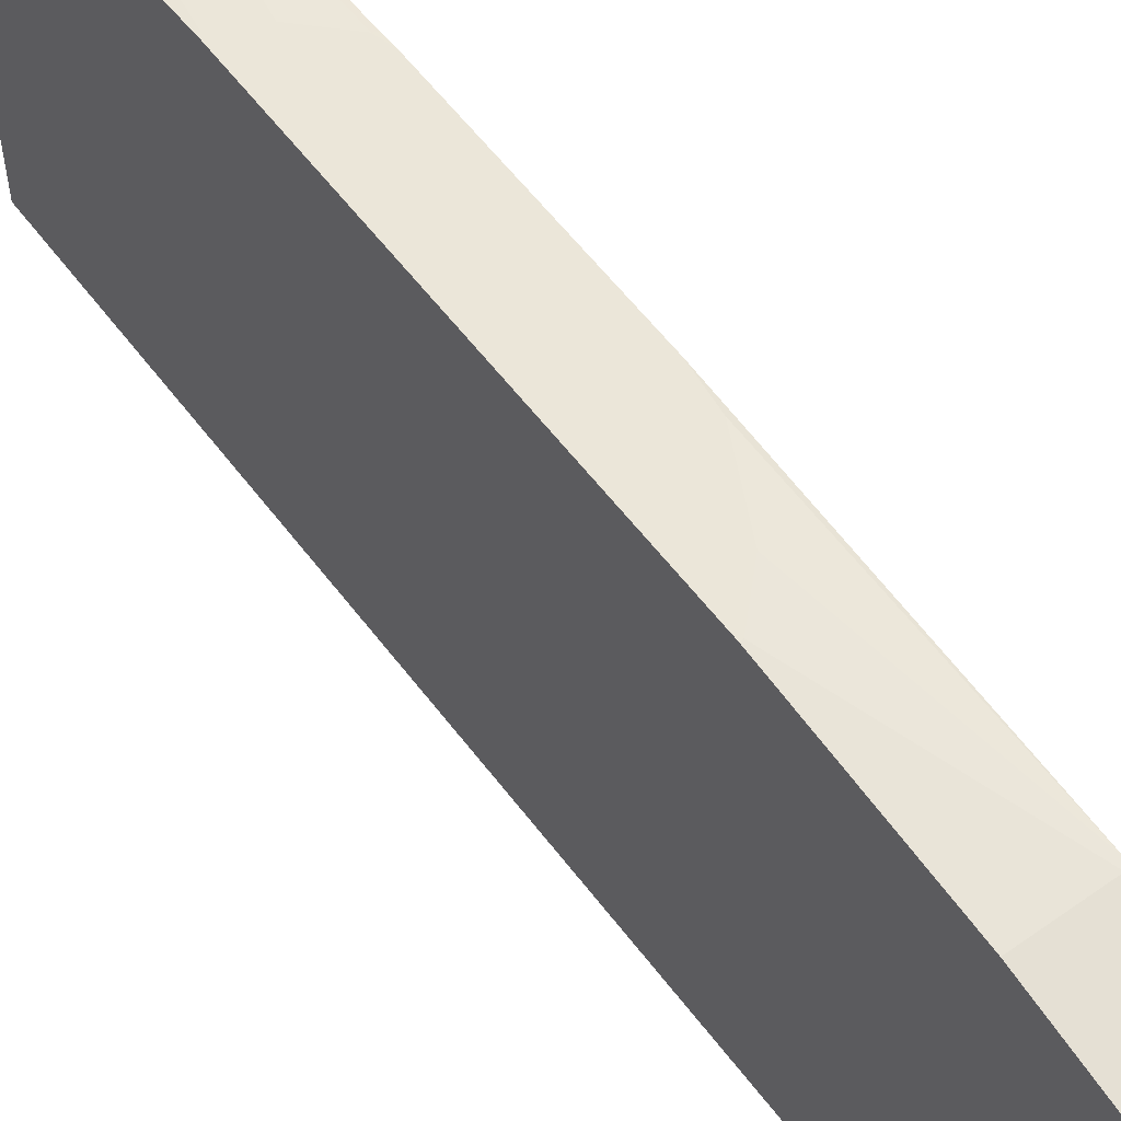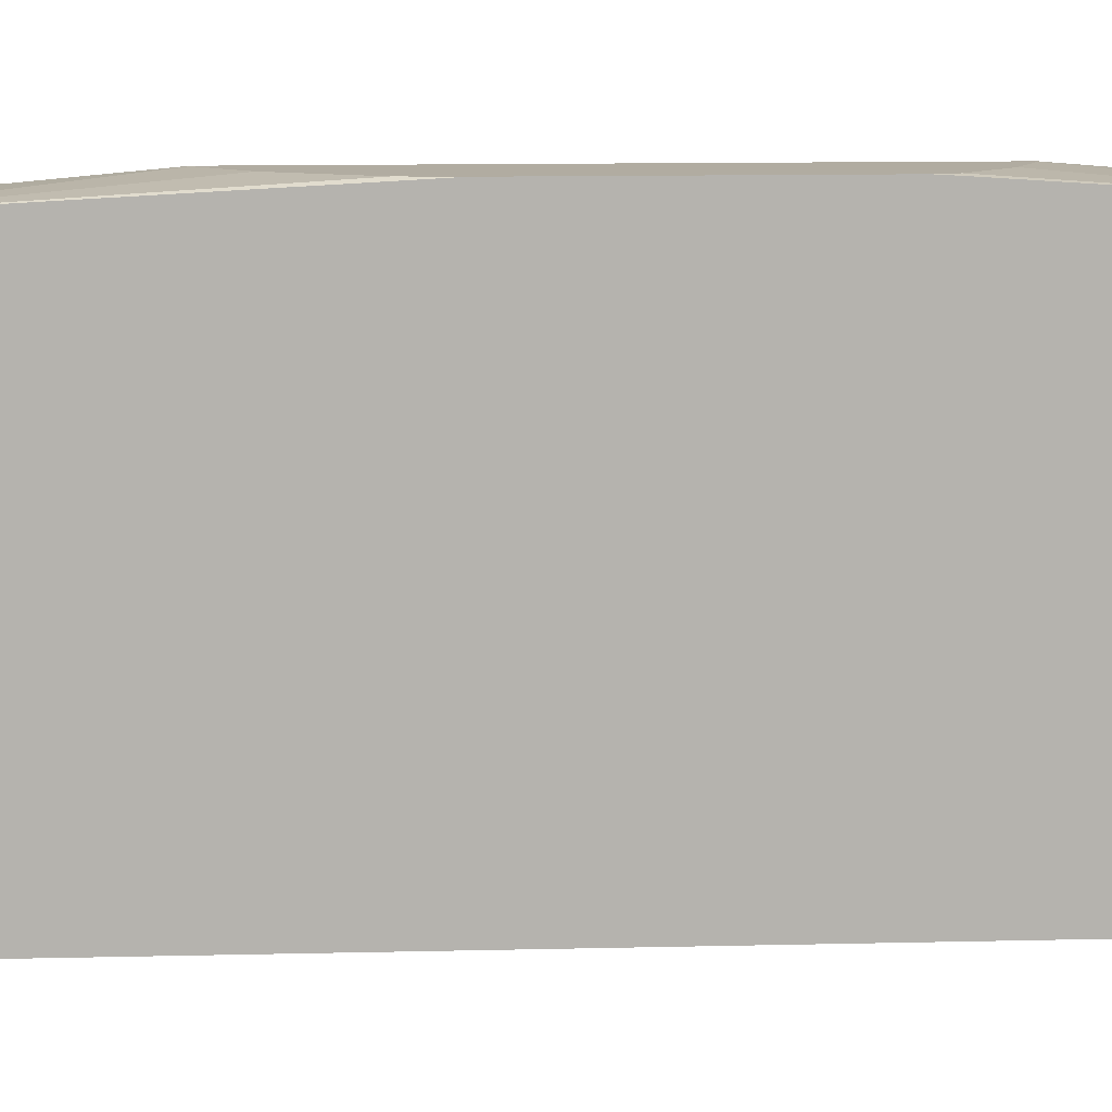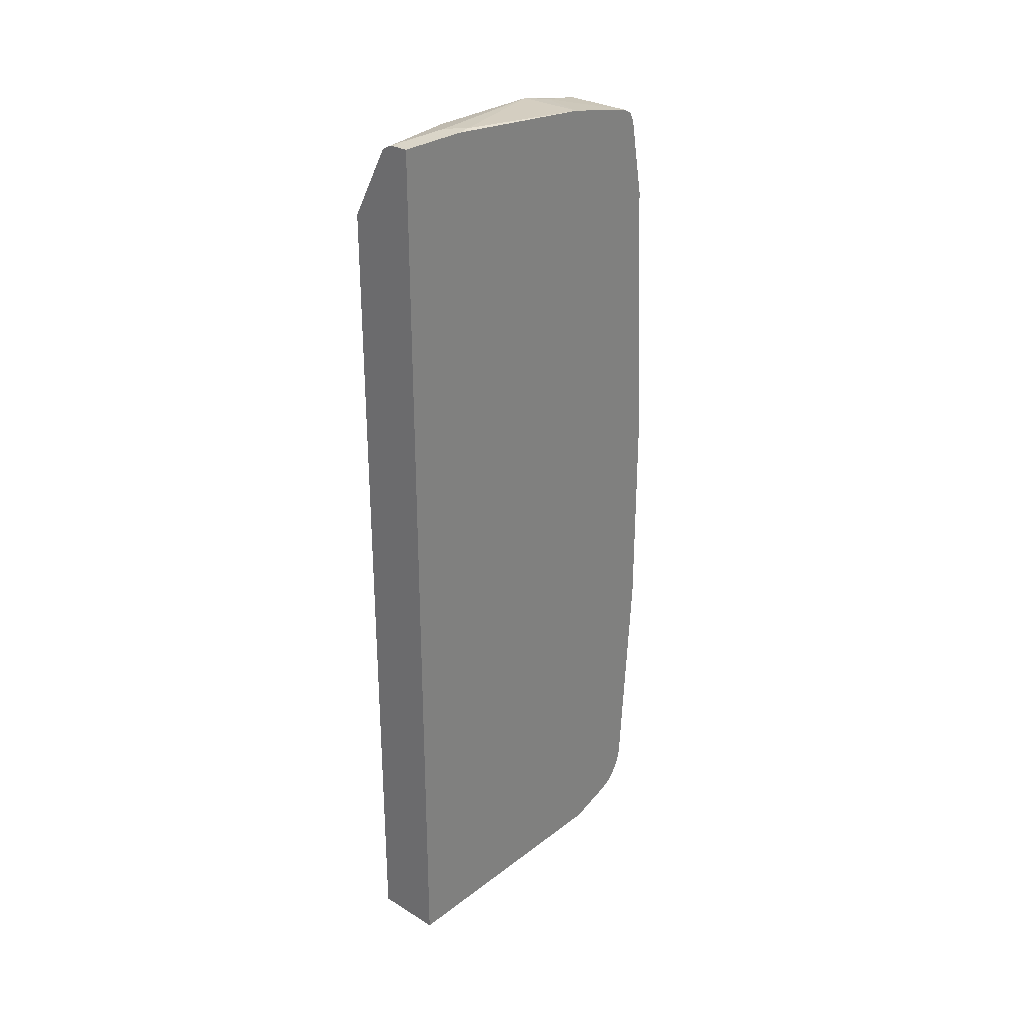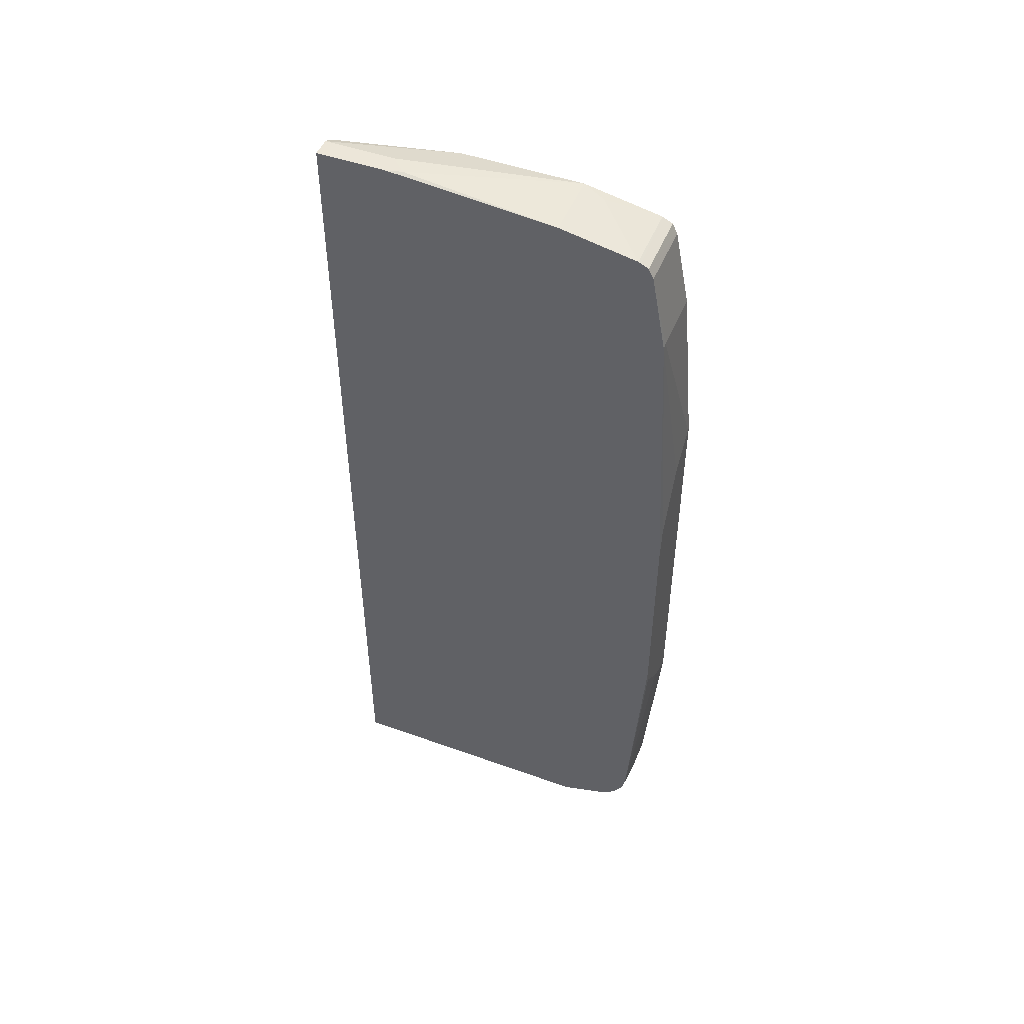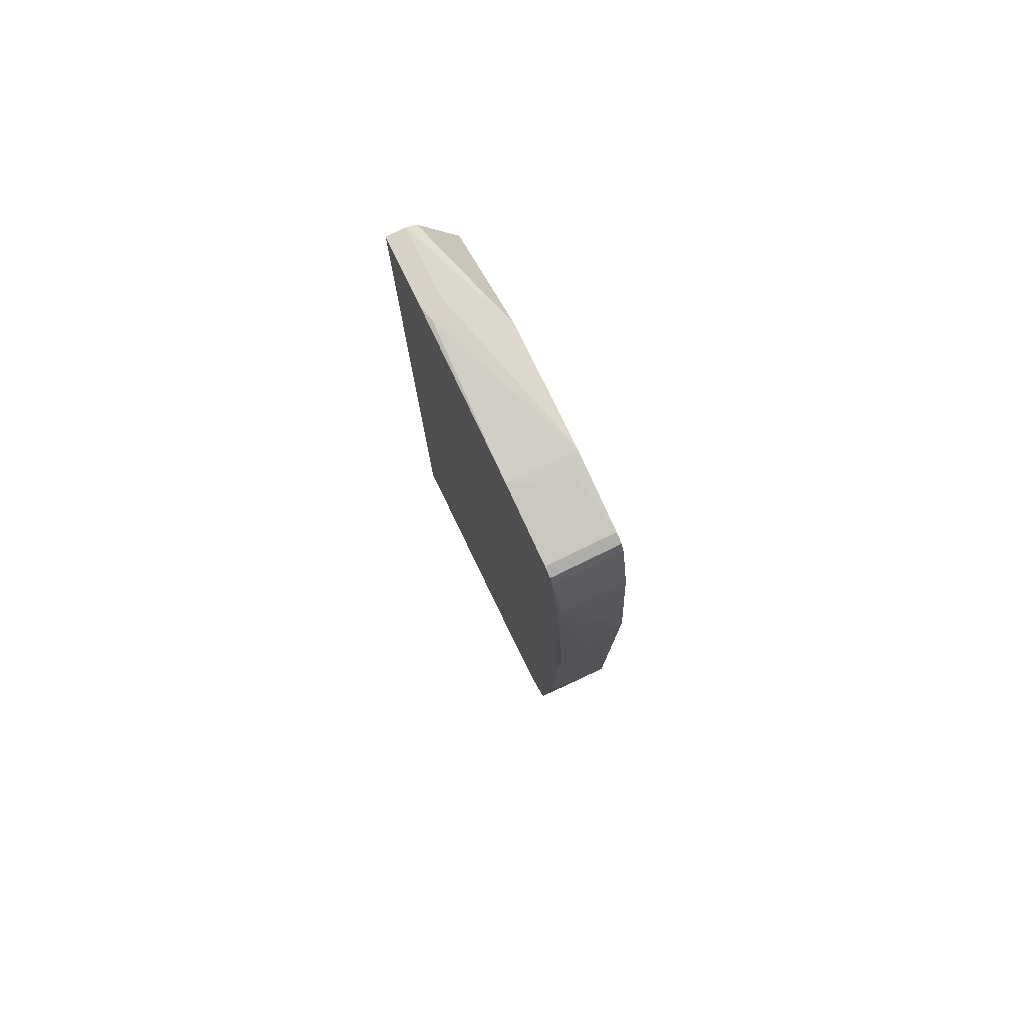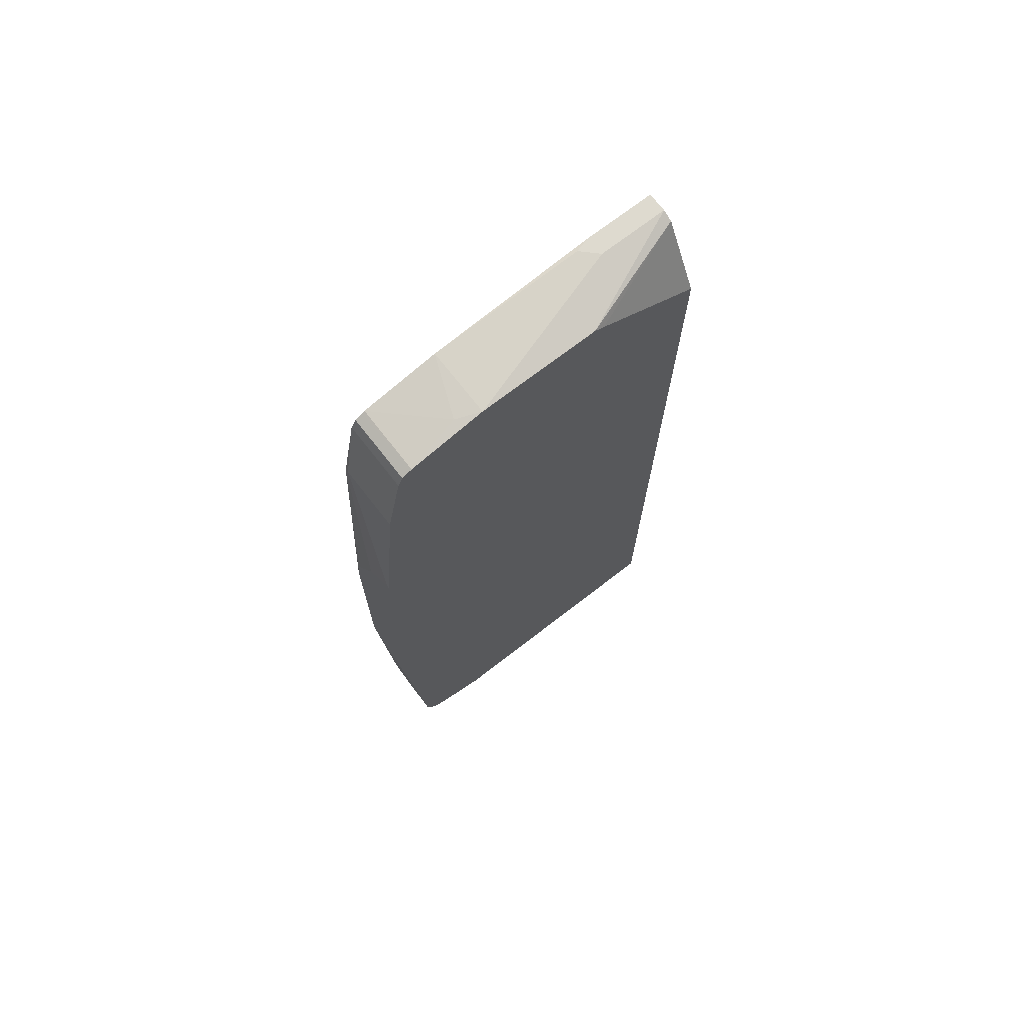
<metadata>
{"format":"obj","ext":"obj","renderer":"f3d","projection":"perspective","resolution":1024,"background":"white","views":[{"elev":57.2,"azim":-36.4,"up":"+Y"},{"elev":10.2,"azim":86.2,"up":"+Y"},{"elev":29.1,"azim":41.9,"up":"+Z"},{"elev":48.6,"azim":111.8,"up":"+Z"},{"elev":78.3,"azim":154.2,"up":"+Z"},{"elev":71.0,"azim":-127.8,"up":"+Z"}]}
</metadata>
<code>
v 0.08302 0.4317 -0.2491
v 0.08008 0.4317 -0.2491
v 0.1162 0.4317 -0.2324
v 0.1538 0.4151 -0.4361
v 0.1162 0.4151 -0.4483
v 0.08008 0.4151 -0.4483
v 0.08008 0.4317 0.1825
v 0.1494 0.4317 -0.1992
v 0.1538 0.4123 -0.4483
v 0.1538 0.4308 -0.1983
v 0.1538 0.4102 -0.4537
v 0.1218 0.404 -0.4704
v 0.08008 0.4082 -0.4619
v 0.08008 0.4151 0.3652
v 0.08302 0.4317 0.1825
v 0.1538 0.4317 -0.1825
v 0.1538 0.4044 -0.4634
v 0.08008 0.404 -0.4704
v 0.1538 0.4028 -0.4655
v 0.1538 0.3929 -0.4759
v 0.1538 0.3863 -0.4793
v 0.1494 0.4151 0.3652
v 0.08008 0.3984 0.4483
v 0.1162 0.4317 0.1494
v 0.1538 0.4151 0.3608
v 0.1538 0.4317 0.04534
v 0.08008 0.3819 -0.4814
v 0.1538 0.3819 -0.4814
v 0.1538 0.3984 0.4483
v 0.08008 0.3975 0.4502
v 0.1494 0.4317 0.08298
v 0.08008 0.332 -0.4981
v 0.1538 0.332 -0.4981
v 0.1538 0.3929 0.4593
v 0.08008 0.3929 0.4593
v 0.08008 0.04043 -0.4981
v 0.1538 0.04043 -0.4981
v 0.1538 0.3848 0.4634
v 0.08008 0.3819 0.4648
v 0.08008 0.04043 0.415
v 0.1538 0.04043 0.4981
v 0.1538 0.3819 0.4648
v 0.08008 0.2988 0.4814
v 0.09132 0.3238 0.4773
v 0.1218 0.04043 0.4925
v 0.08008 0.155 0.4759
v 0.1538 0.1163 0.4981
v 0.1328 0.04043 0.4981
v 0.1538 0.2988 0.4814
v 0.08008 0.166 0.4814
v 0.1328 0.1163 0.4981
v 0.1494 0.1328 0.4981
v 0.08008 0.1631 0.48
f 15 25 24
f 18 21 27
f 21 28 27
f 25 26 31
f 23 30 29
f 24 25 31
f 27 28 33
f 27 33 32
f 22 29 25
f 15 22 25
f 12 17 19
f 14 23 29
f 12 21 18
f 12 20 21
f 12 19 20
f 12 18 13
f 11 17 12
f 8 16 10
f 7 22 15
f 29 30 34
f 7 14 22
f 5 13 6
f 14 29 22
f 30 35 34
f 40 45 46
f 32 37 36
f 47 49 52
f 5 12 13
f 45 53 46
f 45 50 53
f 45 48 50
f 43 49 44
f 43 52 49
f 43 51 52
f 43 48 51
f 43 50 48
f 42 44 49
f 41 51 48
f 41 52 51
f 41 47 52
f 39 44 42
f 39 43 44
f 38 39 42
f 36 45 40
f 36 48 45
f 36 41 48
f 36 37 41
f 35 39 38
f 34 35 38
f 32 33 37
f 5 11 12
f 4 28 21
f 4 11 9
f 2 50 43
f 2 53 50
f 2 46 53
f 2 40 46
f 2 36 40
f 2 32 36
f 2 27 32
f 2 18 27
f 2 13 18
f 2 6 13
f 2 43 39
f 1 6 2
f 1 4 5
f 1 3 4
f 1 8 3
f 1 16 8
f 1 26 16
f 1 31 26
f 5 9 11
f 1 15 24
f 1 7 15
f 1 2 7
f 1 5 6
f 2 39 35
f 1 24 31
f 2 30 23
f 2 35 30
f 4 17 11
f 4 20 19
f 4 21 20
f 4 33 28
f 4 37 33
f 4 41 37
f 4 47 41
f 4 49 47
f 4 42 49
f 4 38 42
f 4 19 17
f 4 29 34
f 4 34 38
f 3 8 4
f 4 9 5
f 4 8 10
f 2 14 7
f 4 16 26
f 4 26 25
f 4 25 29
f 4 10 16
f 2 23 14

</code>
